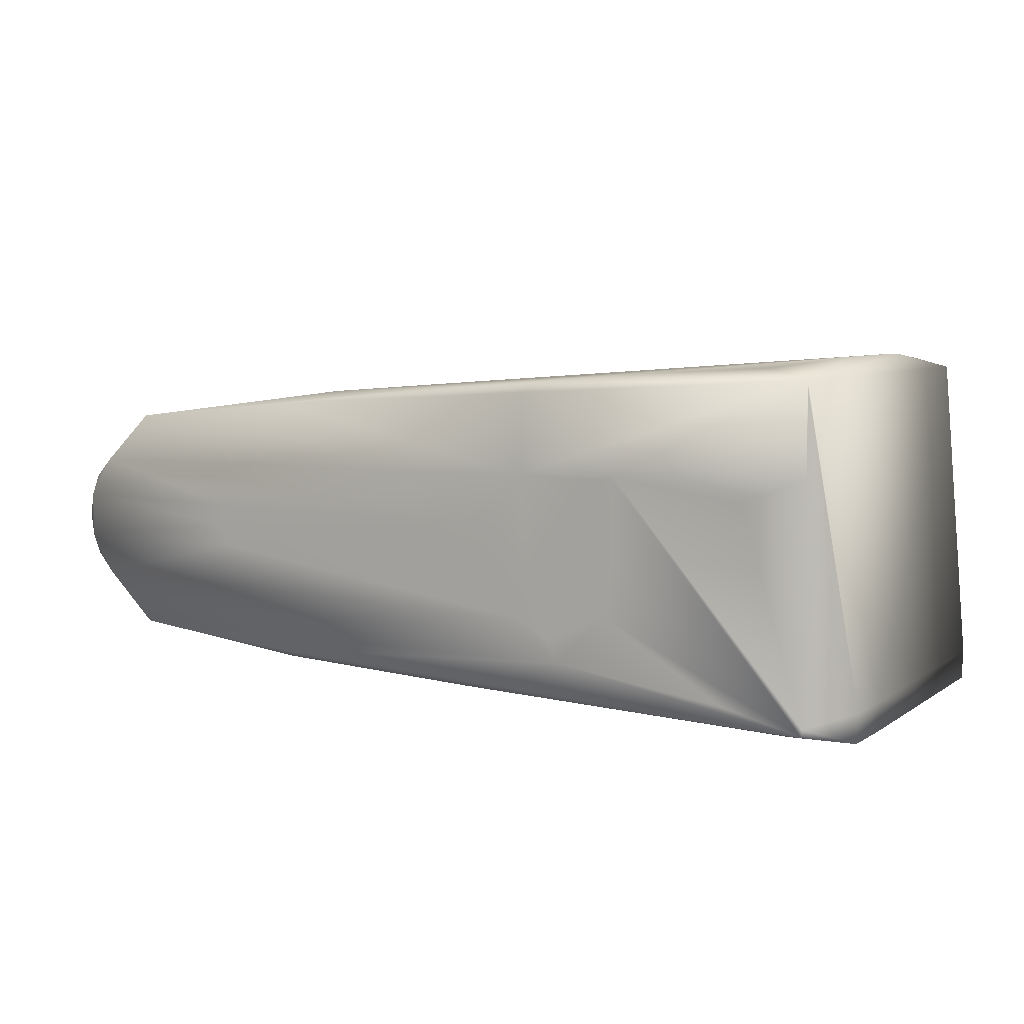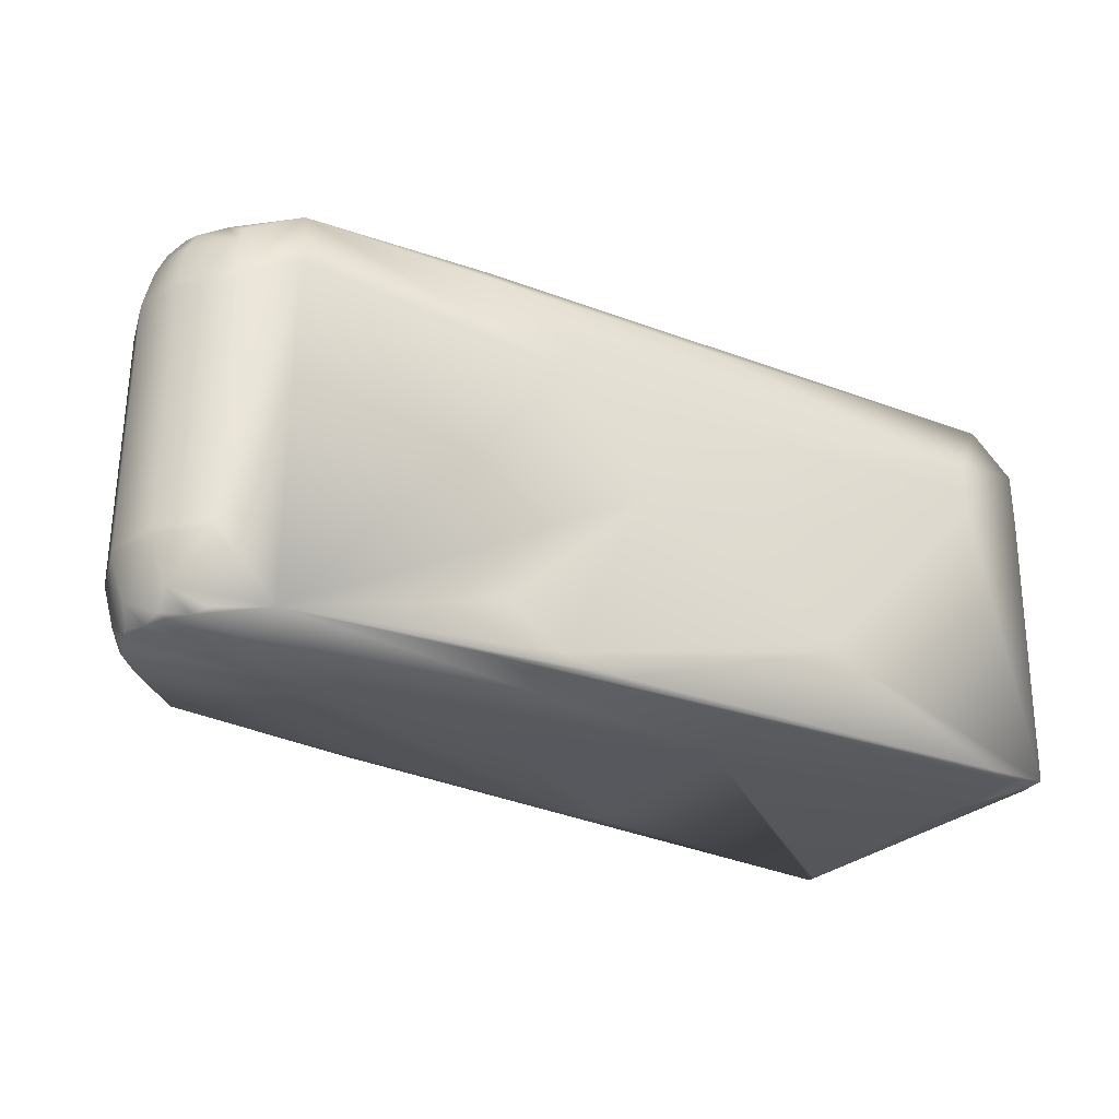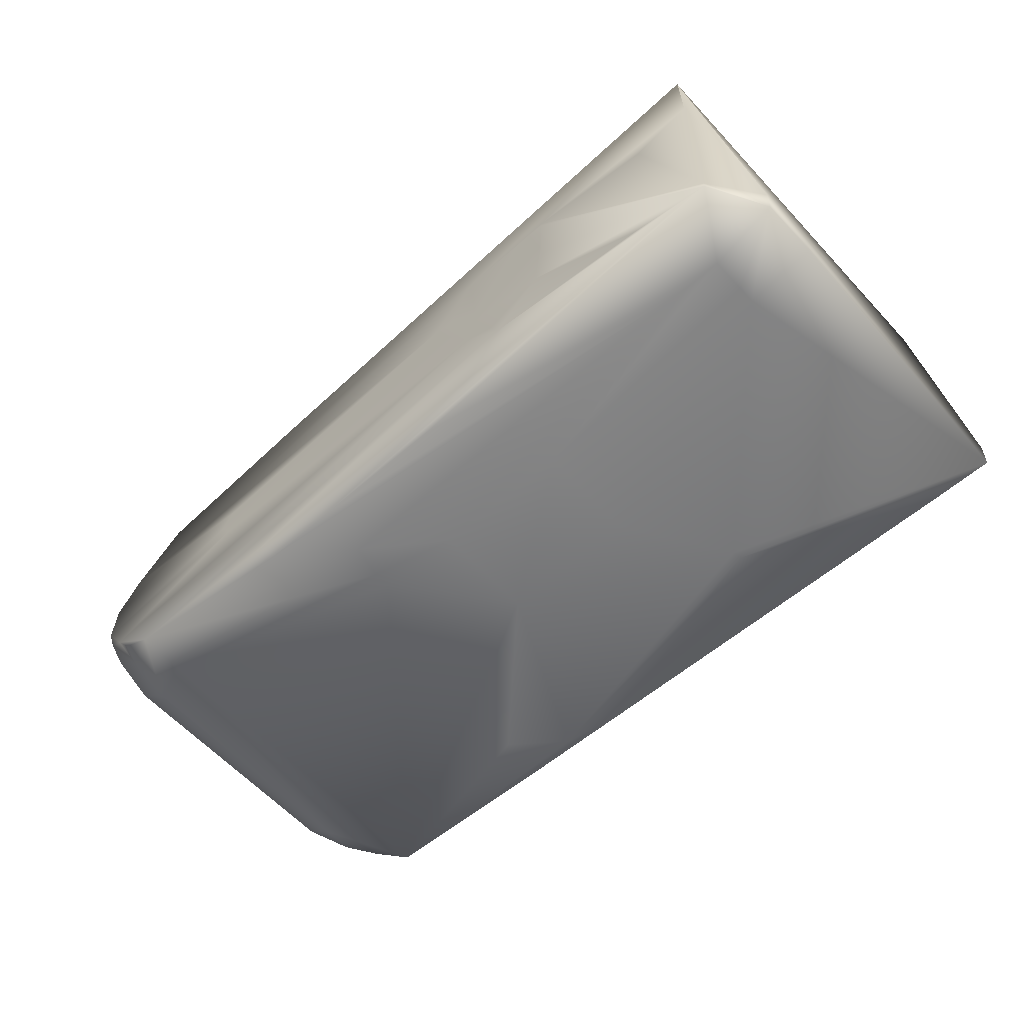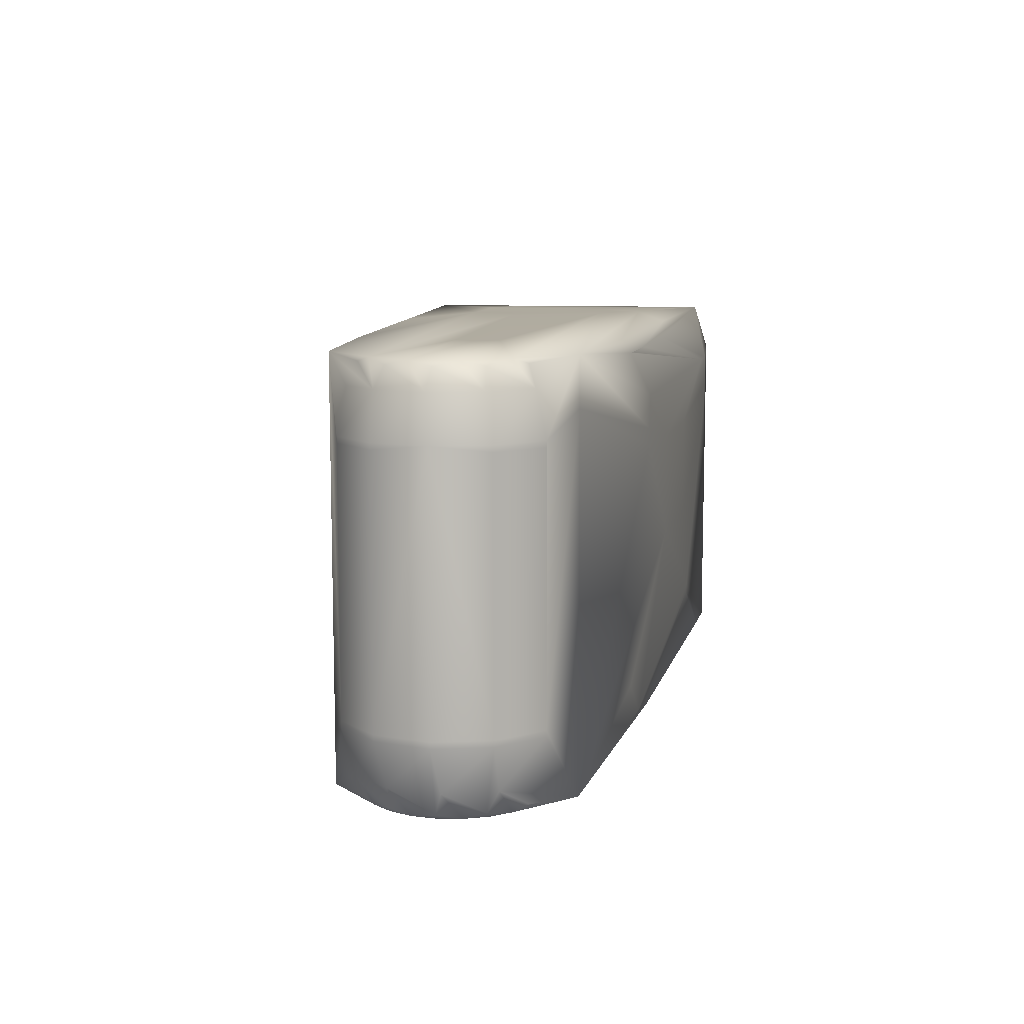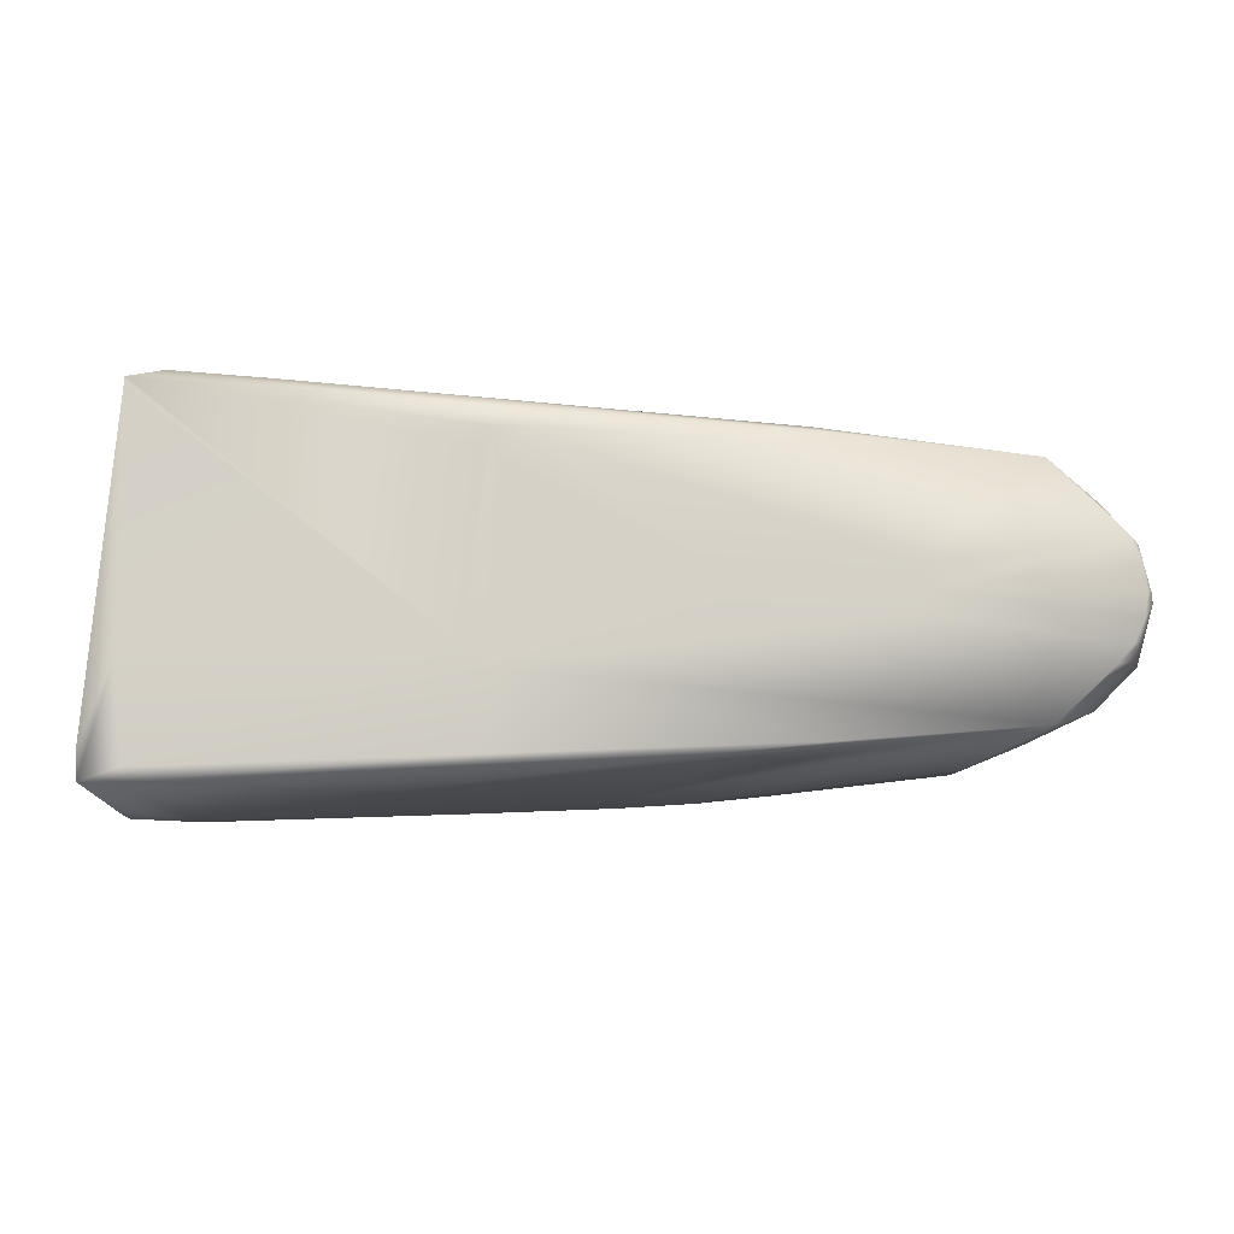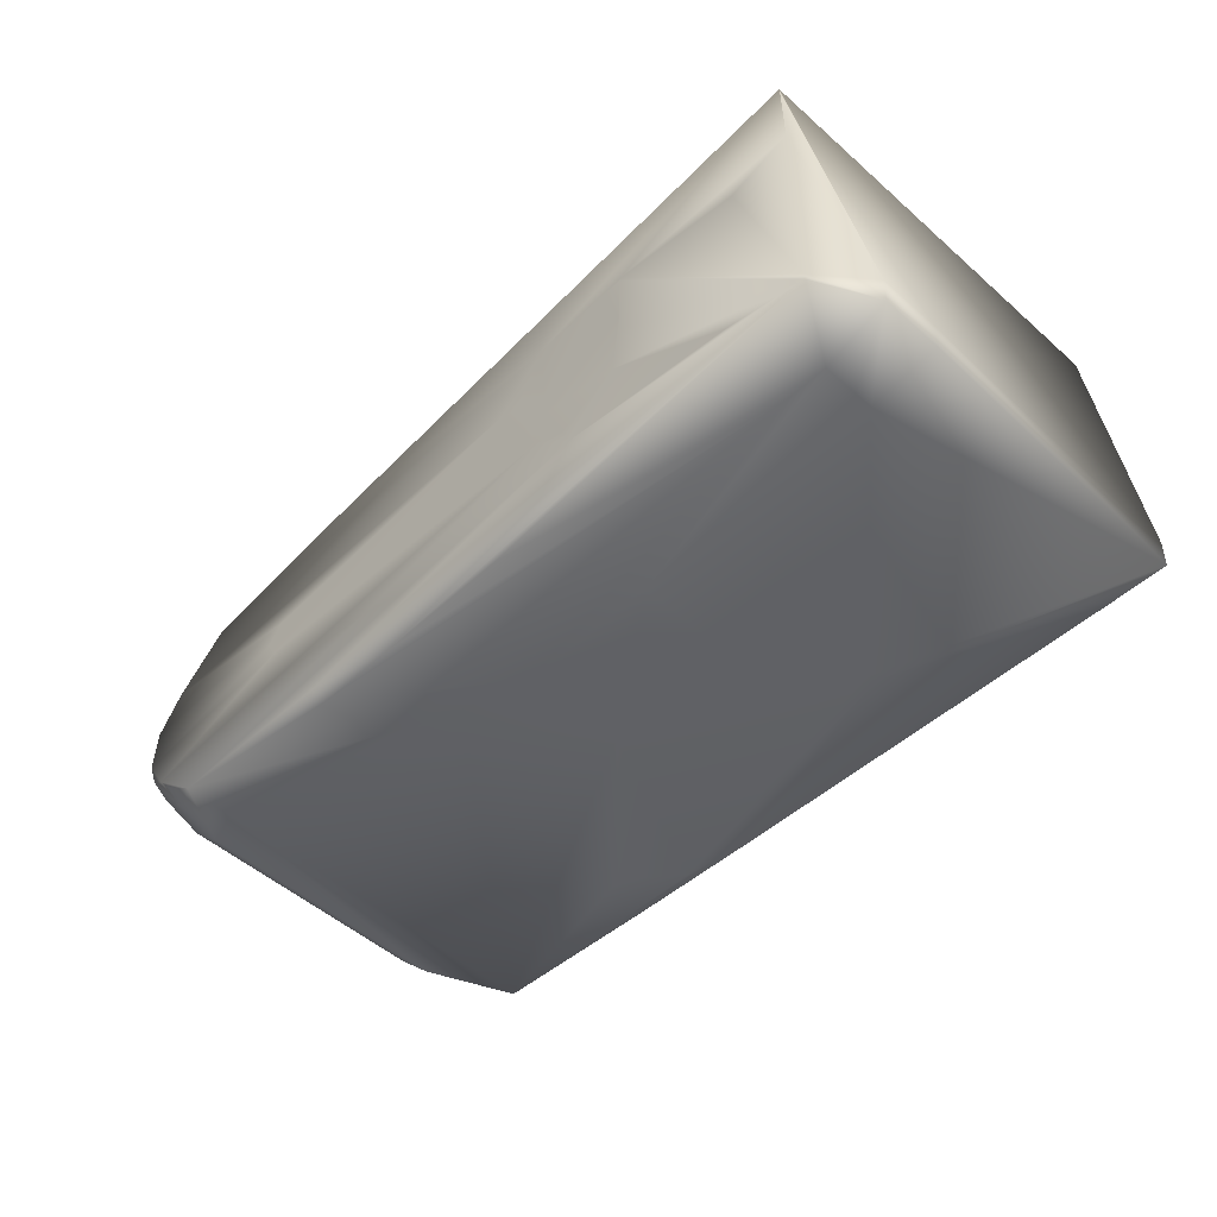
<metadata>
{"format":"obj","ext":"obj","renderer":"f3d","projection":"perspective","resolution":1024,"background":"white","views":[{"elev":6.5,"azim":-149.6,"up":"+Z"},{"elev":-28.9,"azim":148.3,"up":"+Y"},{"elev":-60.7,"azim":-137.5,"up":"+Z"},{"elev":9.3,"azim":99.9,"up":"+Y"},{"elev":-10.0,"azim":-3.9,"up":"+Z"},{"elev":-51.5,"azim":-133.7,"up":"+Z"}]}
</metadata>
<code>
v -0.09192 0.01059 -0.01573
v 0.01225 -0.0143 -3e-06
v -0.08792 -0.02303 0.01931
v -2.1e-05 0.02298 0.01304
v -0.09088 -0.0228 -0.01904
v 2.1e-05 0.02302 -0.01296
v -2.1e-05 -0.02302 0.01296
v -0.08792 0.02294 0.01938
v -0.09102 -0.02281 -0.01575
v 0.01103 0.02 0.000519
v -0.08381 0.01613 -0.01942
v 2.1e-05 -0.02298 -0.01304
v -0.08435 -0.004584 0.02112
v 0.0106 -0.01431 0.006119
v -0.06625 0.0239 0.008568
v -0.08788 -0.02299 -0.007493
v 0.009116 0.023 -0.002636
v -0.09178 0.01715 -0.01902
v 0.01062 0.01431 -0.006085
v 0.0095 -0.023 -2.1e-05
v -0.0393 0.01017 -0.0182
v -0.05254 -0.02352 0.01155
v -0.02224 0.008024 0.01622
v -0.02264 -0.02068 0.0162
v -0.08635 -0.008784 0.02124
v 0.006108 -0.01432 0.0106
v 0.0106 0.01499 0.006166
v -0.05471 0.0239 0.008251
v -0.08797 -0.02303 0.01851
v 0.008652 0.02244 0.005049
v -0.09178 0.0106 -0.01903
v -0.09192 0.01714 -0.01572
v -0.08794 0.02303 -0.01759
v 0.006142 -0.01428 -0.01062
v 0.008668 0.02246 -0.00495
v 0.01225 0.015 4.3e-05
v 0.008652 -0.02246 0.004978
v -0.02146 0.02152 -0.0157
v -0.02926 0.01023 -0.01706
v -0.02945 -0.02147 -0.01612
v -0.06253 -0.01277 -0.01897
v -0.05109 -0.02352 0.01501
v -0.0314 -0.0235 -0.001447
v -2.1e-05 -0.01752 0.01297
v -0.06133 0.02122 0.01915
v -0.02111 -0.02302 0.0151
v -0.02234 -0.01528 0.01619
v -0.08635 0.006466 0.02126
v -0.08435 -0.008784 0.02111
v -0.08429 -0.02169 0.02038
v 0.0106 0.01429 0.006165
v 0.006108 0.01498 0.01064
v -0.02111 0.02295 0.01517
v 0.009107 0.023 0.002738
v -0.05472 0.02389 -0.007929
v -0.05586 -0.02349 -0.006144
v 0.009241 0.01999 0.006081
v -0.08381 0.01033 -0.01943
v -0.08801 0.02298 0.009208
v -0.08797 0.02303 -0.01679
v 2.1e-05 0.01752 -0.01297
v 0.006142 0.01502 -0.01057
v 0.01062 -0.01499 -0.006132
v 0.006206 0.02301 -0.007156
v 0.009738 0.02001 -0.005179
v 0.01062 -0.01429 -0.006131
v 0.00797 -0.02301 0.005133
v 0.01 -0.02245 -2e-05
v 0.009682 -0.02001 0.005037
v -0.03016 0.01603 -0.01709
v -0.021 0.02302 -0.01468
v -0.04643 0.02153 -0.01679
v -0.0393 -0.001387 -0.01822
v -0.03664 -0.02247 -0.01643
v -0.05521 0.01017 -0.01889
v -0.05461 -0.02352 0.01297
v -0.01312 -0.02335 -0.00244
v -0.03258 -0.0235 0.002036
v -0.02224 0.01072 0.01622
v -0.05451 -0.02303 0.0172
v -0.08435 0.006466 0.02114
v -0.06782 0.02122 0.01956
v -0.07402 -0.02169 0.01974
v 0.006108 0.01428 0.01064
v -0.05451 0.02294 0.01727
v 0.006183 0.02299 0.007249
v -0.04891 0.0239 0.002576
v 0.01 0.02245 5.2e-05
v -0.06517 0.0239 -0.006771
v -0.0558 0.0239 -0.00261
v -0.08704 -0.02297 -0.01762
v -0.05233 -0.02349 -0.008174
v 0.004879 0.01998 0.009968
v -0.08381 0.01233 -0.01943
v -0.08797 0.02294 0.01858
v -0.08096 0.02329 0.006407
v -0.02926 0.01223 -0.01706
v 0.006142 0.01432 -0.01058
v 0.008945 -0.01999 -0.006311
v 0.005736 0.02002 -0.009435
v 0.01062 0.01501 -0.006084
v 0.01225 -0.015 -4e-06
v 0.006183 -0.02301 0.007176
v 0.009107 -0.023 0.002665
v 0.005698 -0.02002 0.009385
v -0.07961 0.01613 -0.01924
v -0.03045 0.02153 -0.01609
v -0.05937 0.02389 -0.01245
v -0.02346 -0.01698 -0.01585
v -0.021 -0.02298 -0.01475
v -0.06264 -0.01387 -0.01888
v -0.05521 -0.001386 -0.01891
v -0.05344 -0.02352 0.015
v 0.007986 -0.02299 -0.005181
v -0.05198 -0.02352 0.01155
v -0.01175 -0.02335 -5.6e-05
v -0.0535 -0.02349 -0.007591
v -0.02224 0.01292 0.01623
v -0.05581 0.02247 0.01836
v -0.08114 0.01658 0.02025
v -0.06133 -0.01888 0.01909
v 0.004986 0.02244 0.008704
v -0.01175 0.02335 1.8e-05
v -0.01313 0.02335 0.002398
v -0.06626 0.0239 -0.000962
v -0.06303 0.0239 0.008199
v -0.05157 0.0239 0.001501
v 0.006142 -0.01498 -0.01062
v 0.01088 -0.02 -0.000739
v 0.005013 0.02246 -0.008617
v 0.0106 -0.01501 0.006118
v 0.006108 -0.01502 0.0106
v 0.004986 -0.02246 0.008633
v -0.05447 0.02303 -0.01614
v -0.04144 0.02153 -0.01657
v -0.02246 0.02152 -0.01574
v -0.07891 0.02332 -0.01528
v -0.05829 0.02389 -0.009979
v -0.08409 -0.0228 -0.01875
v -0.05402 -0.02297 -0.01619
v -0.05368 -0.02352 0.01325
v -0.05379 -0.02349 -0.004718
v 0.006206 -0.02299 -0.007229
v 0.009116 -0.023 -0.002709
v -0.03023 -0.0235 0.00059
v -0.01313 -0.02335 0.002323
v -0.03209 -0.0235 9.3e-05
v -0.05468 -0.02349 -0.008178
v -0.04272 0.02232 0.01753
v -0.05884 0.01872 0.01899
v -0.01312 0.02335 -0.002365
v -0.06625 0.0239 0.000797
v -0.0558 0.0239 -0.00412
v 0.008668 -0.02244 -0.005021
v -0.05323 -0.02349 -0.004718
v 0.005013 -0.02244 -0.008688
v -0.03141 -0.0235 0.002623
v -0.0323 -0.0235 -0.000836
v -0.03116 -0.0235 0.000868
v -0.05361 0.02247 0.01822
v -0.06625 0.0239 0.008055
v -0.06603 0.0239 0.001457
v -0.06438 0.0239 0.0082
v -0.05828 0.0239 -7.5e-05
f 8 1 3
f 9 3 1
f 9 1 5
f 16 9 5
f 25 8 3
f 28 15 8
f 29 3 9
f 29 9 16
f 31 5 1
f 31 1 18
f 32 18 1
f 32 1 8
f 33 11 18
f 36 10 27
f 36 14 2
f 44 23 7
f 44 26 4
f 44 7 26
f 46 7 24
f 46 42 7
f 47 24 7
f 47 7 23
f 48 8 25
f 49 13 25
f 49 24 47
f 49 47 23
f 49 23 13
f 50 25 3
f 51 26 14
f 51 36 27
f 51 14 36
f 53 4 28
f 54 30 10
f 56 3 29
f 56 29 16
f 57 27 10
f 57 10 30
f 57 52 27
f 58 31 18
f 58 5 31
f 58 41 5
f 59 8 15
f 60 33 18
f 60 18 32
f 60 32 59
f 60 15 33
f 61 34 12
f 61 12 39
f 62 61 6
f 62 34 61
f 64 17 35
f 64 6 55
f 65 35 17
f 65 10 36
f 66 36 2
f 66 19 36
f 66 63 34
f 66 34 19
f 70 38 6
f 71 6 38
f 72 11 33
f 73 39 12
f 73 21 39
f 73 40 41
f 74 40 12
f 75 21 73
f 76 3 56
f 79 44 4
f 79 23 44
f 79 13 23
f 80 3 42
f 80 42 46
f 80 50 3
f 80 46 50
f 81 48 25
f 81 25 13
f 81 13 79
f 82 81 45
f 82 48 81
f 83 50 46
f 83 46 24
f 83 49 25
f 83 25 50
f 84 52 4
f 84 4 26
f 84 26 51
f 84 51 27
f 84 27 52
f 85 53 28
f 85 28 8
f 86 28 4
f 86 30 54
f 86 57 30
f 87 28 86
f 88 54 10
f 88 17 54
f 88 65 17
f 88 10 65
f 91 56 16
f 91 16 5
f 92 77 43
f 92 12 77
f 93 57 4
f 93 4 52
f 93 52 57
f 94 58 18
f 94 18 11
f 94 75 58
f 94 11 75
f 95 59 32
f 95 32 8
f 95 8 59
f 96 60 59
f 96 59 15
f 96 15 60
f 97 61 39
f 97 6 61
f 97 70 6
f 97 39 21
f 97 21 70
f 98 62 19
f 98 19 34
f 98 34 62
f 100 64 35
f 100 35 65
f 100 62 6
f 101 65 36
f 101 36 19
f 101 100 65
f 101 19 62
f 101 62 100
f 102 66 2
f 102 63 66
f 102 69 68
f 102 2 14
f 103 67 37
f 104 37 67
f 104 20 68
f 104 69 37
f 104 68 69
f 105 103 37
f 105 37 69
f 106 70 21
f 106 75 11
f 106 21 75
f 106 38 70
f 106 11 72
f 107 71 38
f 108 55 6
f 108 6 71
f 109 73 12
f 109 12 40
f 109 40 73
f 110 74 12
f 110 12 92
f 111 41 40
f 111 40 74
f 111 5 41
f 112 41 58
f 112 58 75
f 112 75 73
f 112 73 41
f 113 42 3
f 113 3 76
f 113 22 42
f 115 78 42
f 115 42 22
f 116 43 77
f 116 104 67
f 116 20 104
f 116 77 114
f 117 92 43
f 118 79 4
f 118 81 79
f 119 82 45
f 119 8 82
f 119 85 8
f 119 53 85
f 120 82 8
f 120 8 48
f 120 48 82
f 121 83 24
f 121 24 49
f 121 49 83
f 122 86 4
f 122 4 57
f 122 57 86
f 123 54 17
f 124 87 86
f 124 86 54
f 124 123 87
f 124 54 123
f 125 89 33
f 126 15 28
f 126 28 90
f 127 87 55
f 127 90 28
f 127 28 87
f 128 99 12
f 128 12 34
f 128 34 63
f 128 63 99
f 129 102 68
f 129 63 102
f 130 100 6
f 130 6 64
f 130 64 100
f 131 102 14
f 131 69 102
f 131 105 69
f 131 14 26
f 132 26 7
f 132 7 105
f 132 131 26
f 132 105 131
f 133 105 7
f 133 7 103
f 133 103 105
f 134 107 33
f 134 71 107
f 134 108 71
f 134 33 108
f 135 72 33
f 135 33 107
f 135 107 106
f 135 106 72
f 136 107 38
f 136 38 106
f 136 106 107
f 137 108 33
f 137 33 89
f 137 89 108
f 138 55 108
f 138 108 89
f 139 74 110
f 139 91 5
f 139 111 74
f 139 5 111
f 140 110 92
f 140 92 91
f 140 139 110
f 140 91 139
f 141 113 76
f 141 76 56
f 141 56 113
f 142 113 56
f 142 22 113
f 142 56 117
f 142 115 22
f 143 114 77
f 143 77 12
f 144 68 20
f 144 129 68
f 144 116 114
f 144 20 116
f 145 43 116
f 146 103 7
f 146 116 67
f 146 67 103
f 146 7 42
f 148 117 56
f 148 56 91
f 148 91 92
f 148 92 117
f 149 118 4
f 149 4 53
f 149 45 118
f 150 118 45
f 150 45 81
f 150 81 118
f 151 123 17
f 151 17 64
f 151 64 55
f 151 55 87
f 151 87 123
f 152 89 125
f 152 125 33
f 153 127 55
f 153 90 127
f 153 55 138
f 153 138 89
f 154 99 63
f 154 63 129
f 154 129 144
f 154 144 114
f 154 143 99
f 154 114 143
f 155 78 115
f 155 115 142
f 155 147 78
f 155 142 117
f 155 117 147
f 156 143 12
f 156 12 99
f 156 99 143
f 157 42 78
f 157 146 42
f 157 78 147
f 157 145 116
f 157 116 146
f 158 147 117
f 158 117 43
f 158 43 147
f 159 147 43
f 159 43 145
f 159 157 147
f 159 145 157
f 160 119 45
f 160 45 149
f 160 149 53
f 160 53 119
f 161 152 33
f 161 33 15
f 162 152 161
f 162 89 152
f 162 153 89
f 162 90 153
f 163 161 15
f 163 15 126
f 163 162 161
f 164 163 126
f 164 126 90
f 164 90 162
f 164 162 163

</code>
